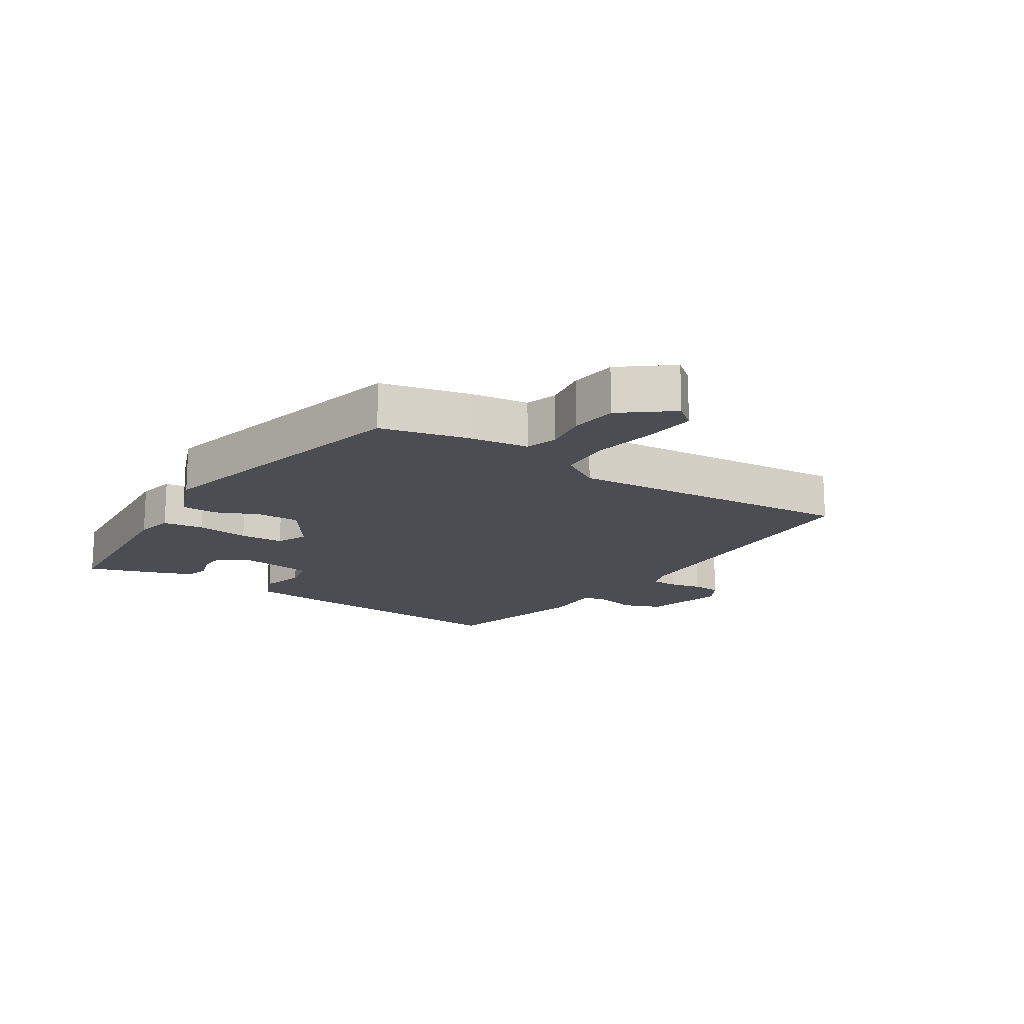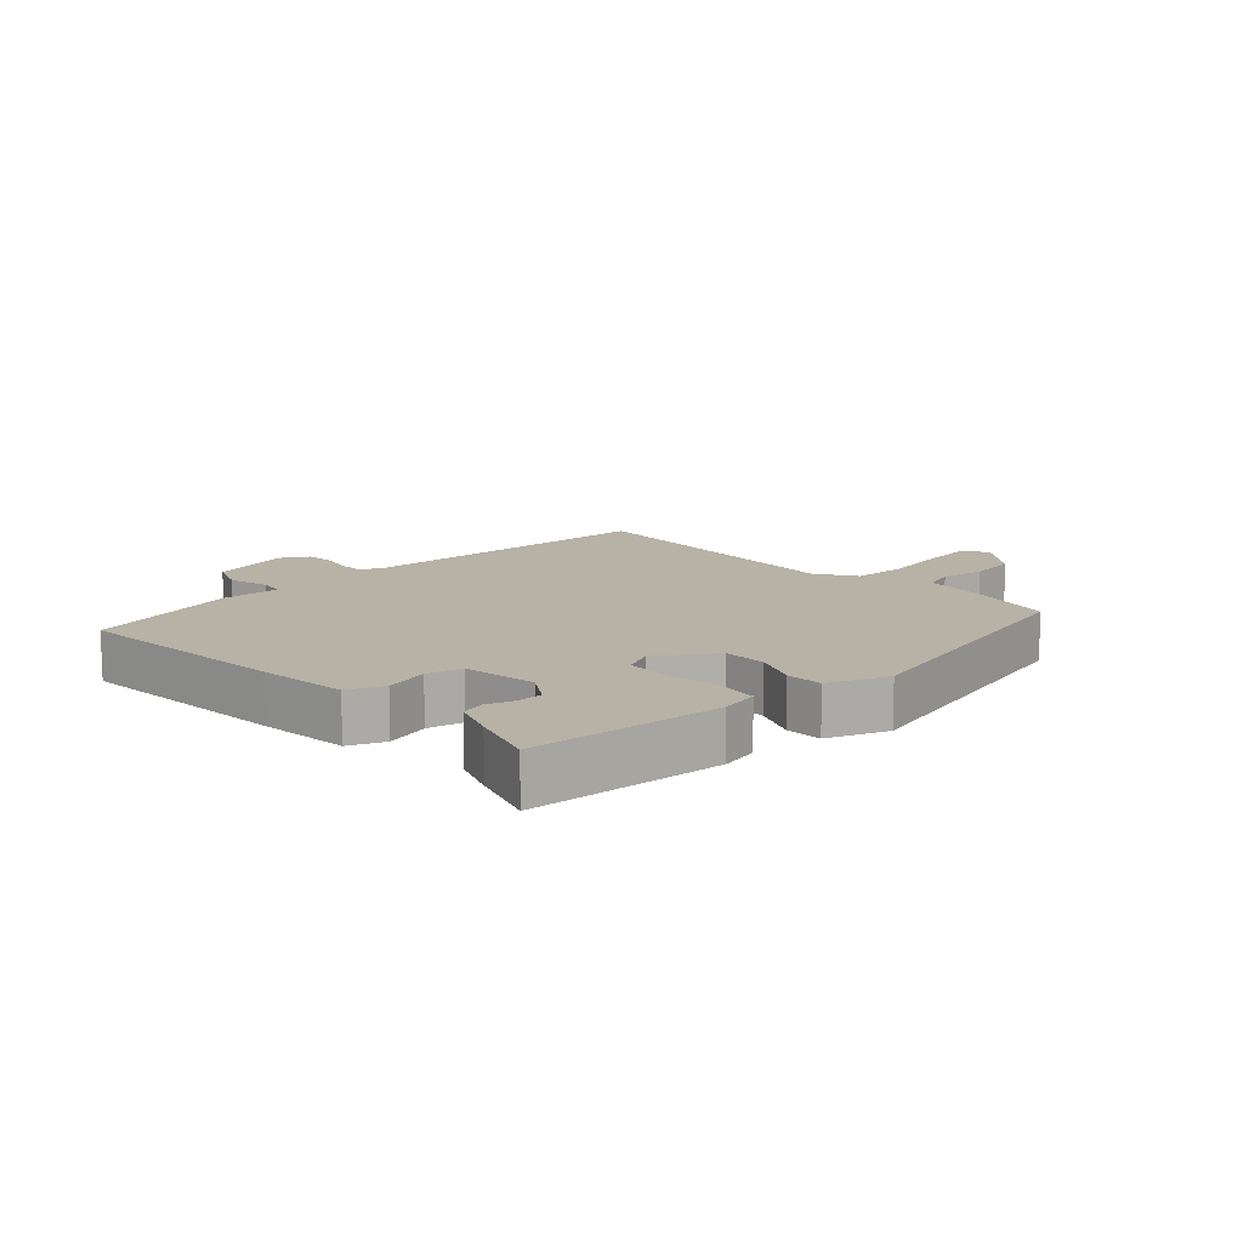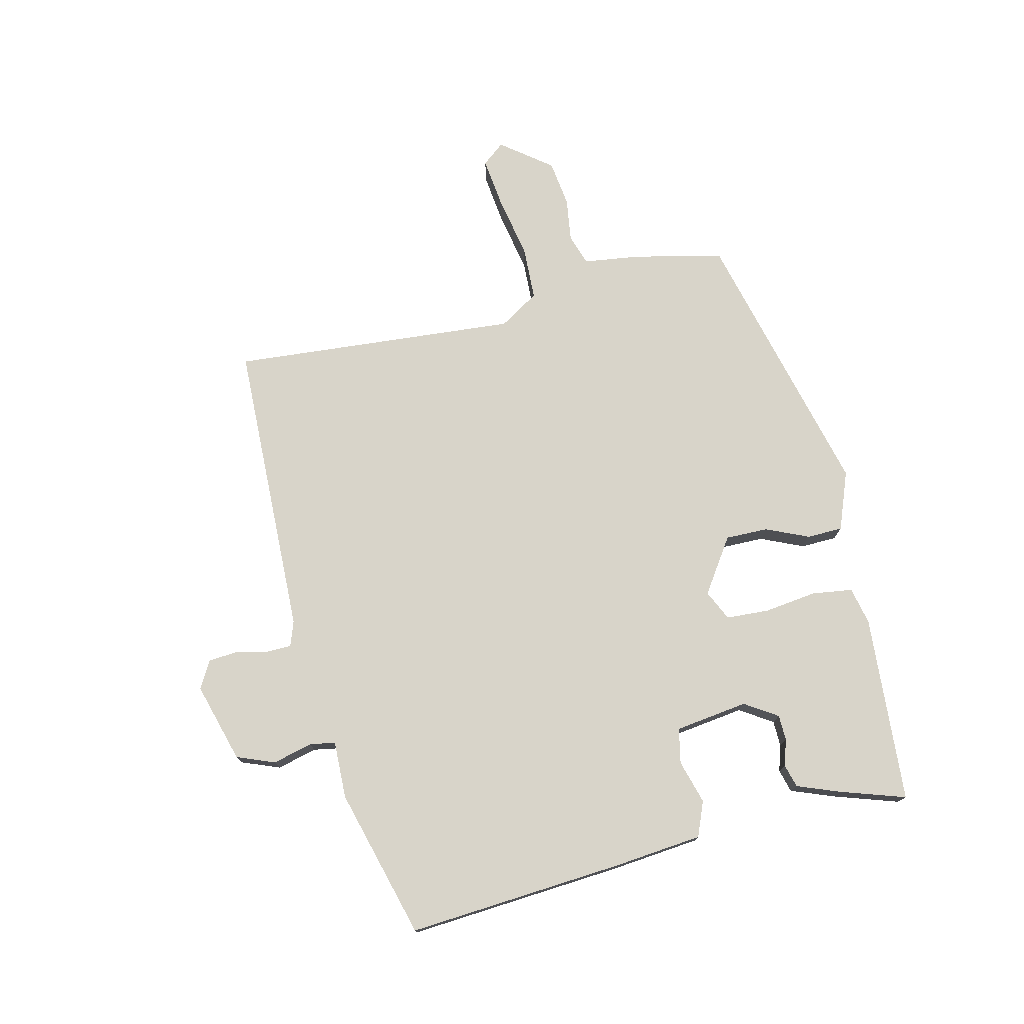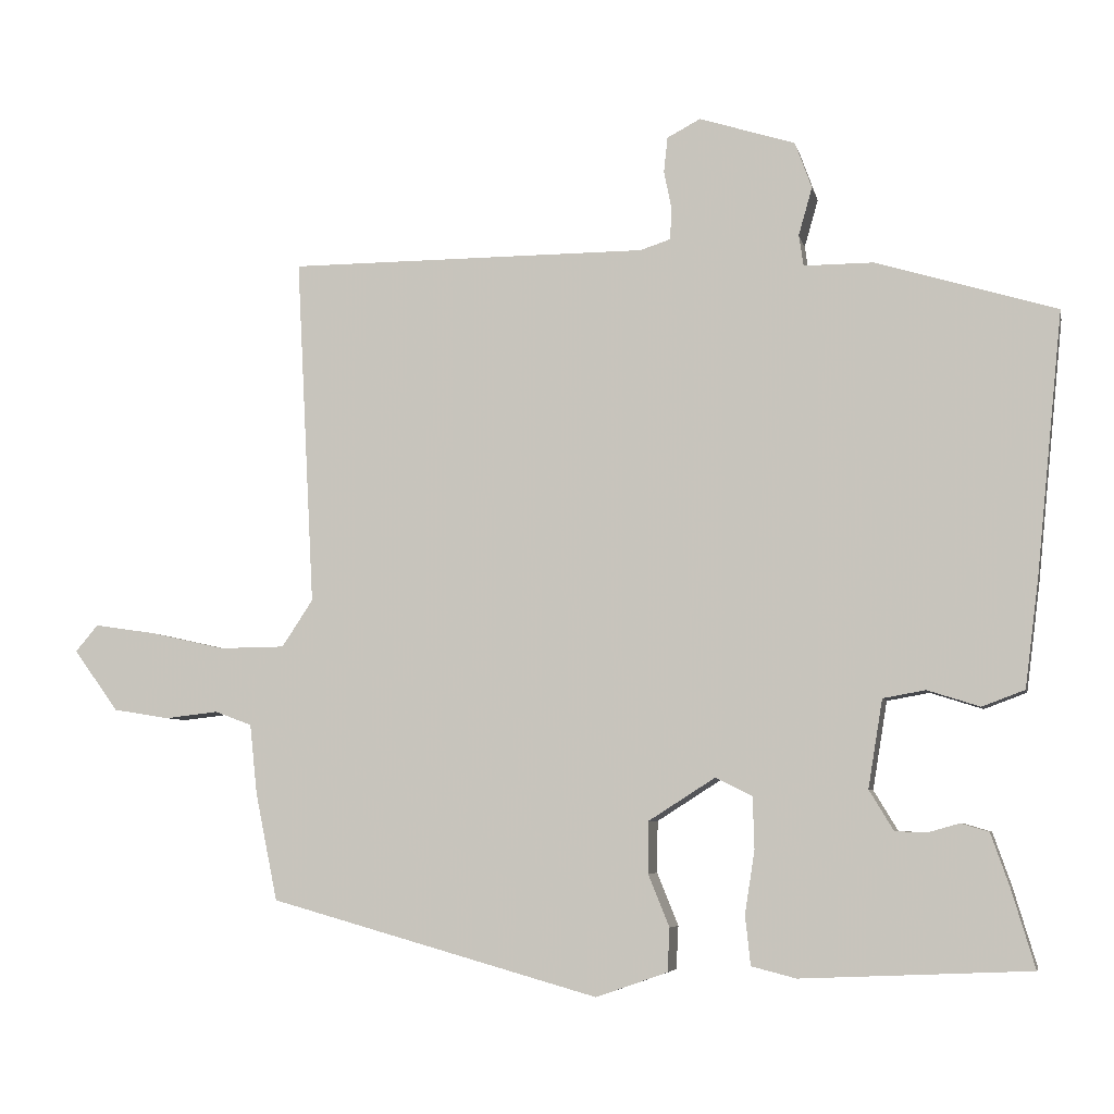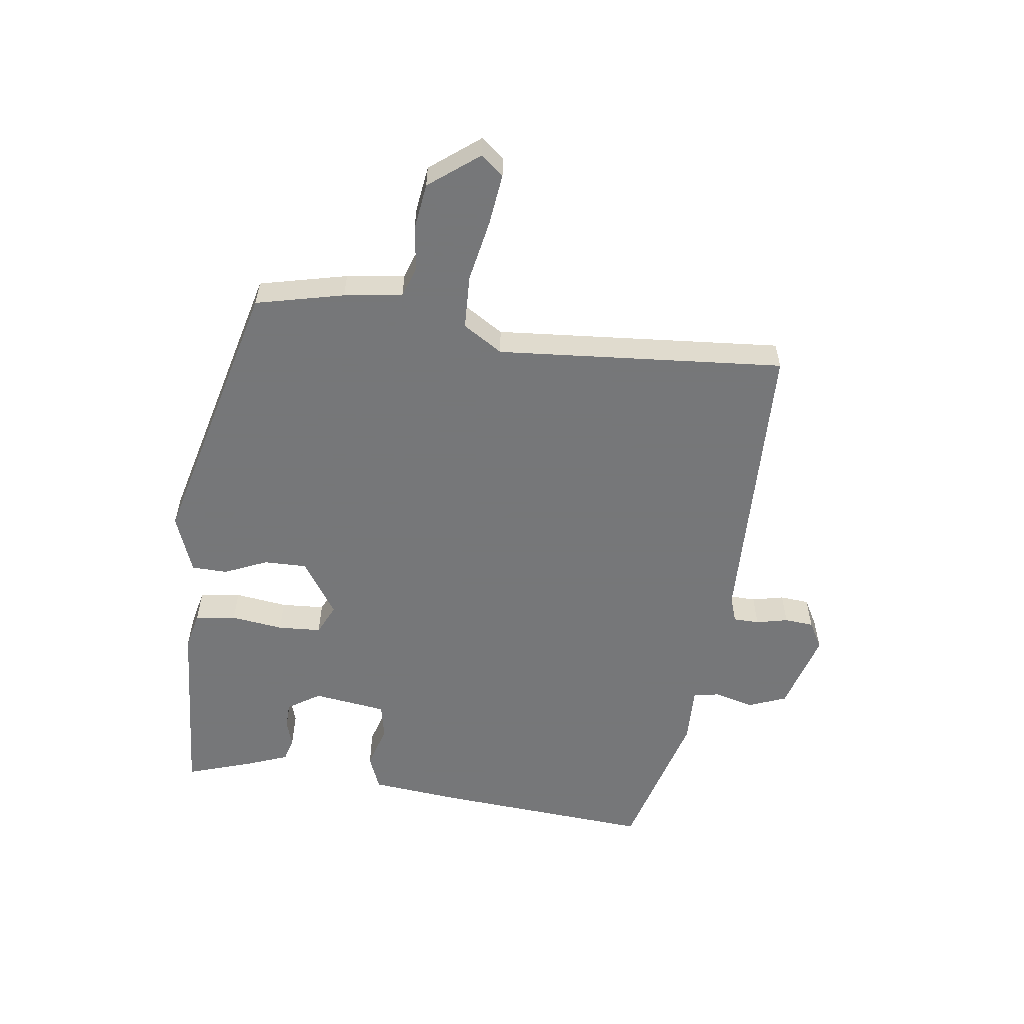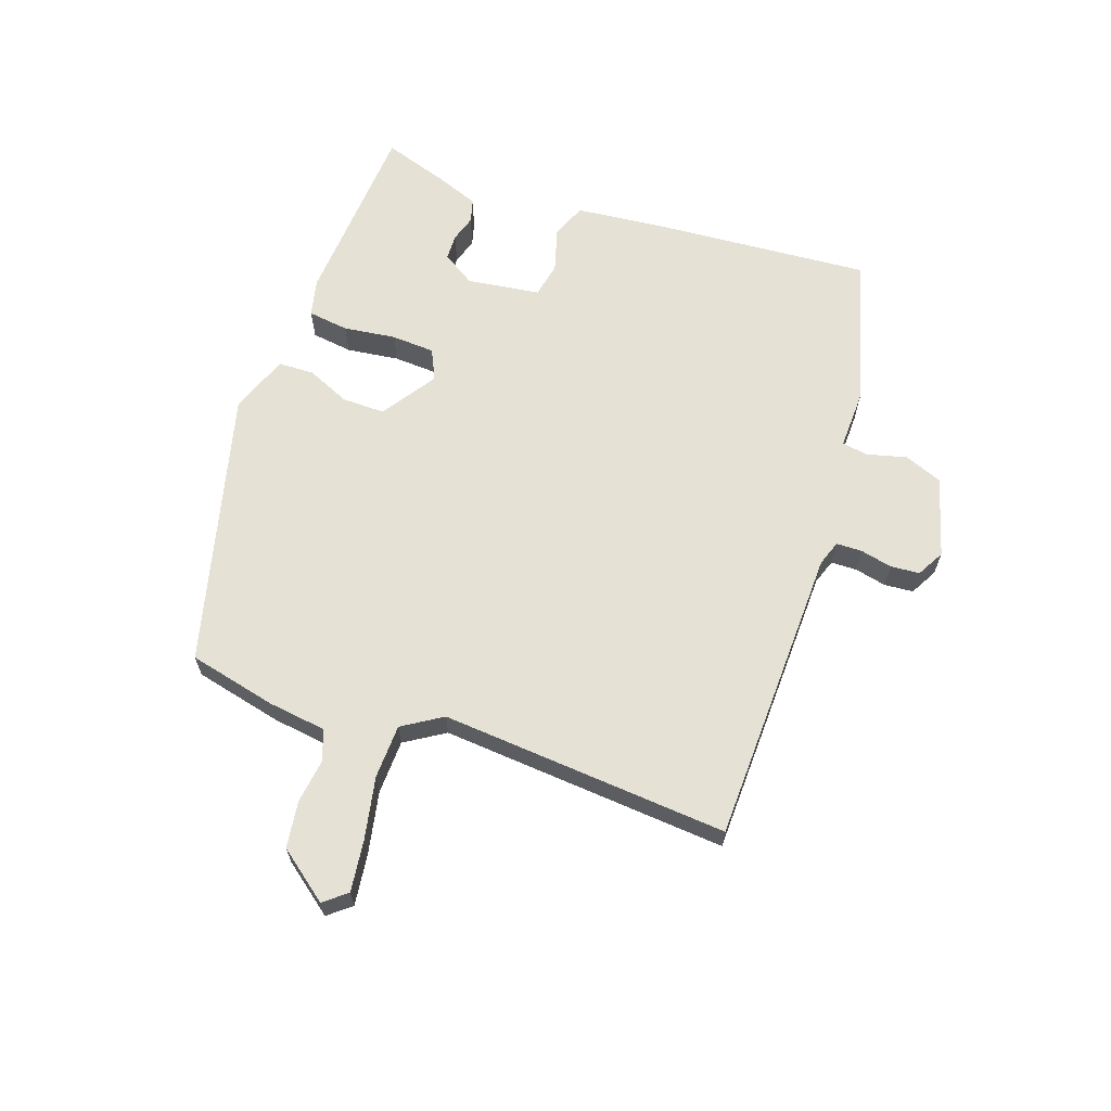
<metadata>
{"format":"obj","ext":"obj","renderer":"f3d","projection":"perspective","resolution":1024,"background":"white","views":[{"elev":-16.3,"azim":-121.0,"up":"+Y"},{"elev":12.4,"azim":138.7,"up":"+Y"},{"elev":75.6,"azim":78.2,"up":"+Y"},{"elev":-6.0,"azim":12.0,"up":"+Z"},{"elev":-57.1,"azim":-96.2,"up":"+Y"},{"elev":64.6,"azim":-69.4,"up":"+Y"}]}
</metadata>
<code>
v -0.51 0.07 -0.358
v -0.539 0.07 -0.217
v -0.549 0.07 -0.124
v -0.598 0.07 -0.106
v -0.668 0.07 -0.114
v -0.742 0.07 -0.102
v -0.801 0.07 -0.021
v -0.771 0.07 0.014
v -0.69 0.07 0.002
v -0.591 0.07 -0.02
v -0.505 0.07 -0.019
v -0.464 0.07 0.043
v -0.488 0.07 0.502
v -0.013 0.07 0.502
v 0.027 0.07 0.515
v 0.029 0.07 0.556
v 0.019 0.07 0.607
v 0.024 0.07 0.653
v 0.068 0.07 0.676
v 0.194 0.07 0.636
v 0.216 0.07 0.575
v 0.198 0.07 0.512
v 0.204 0.07 0.471
v 0.296 0.07 0.471
v 0.533 0.07 0.399
v 0.498 0.07 0.053
v 0.48 0.07 -0.088
v 0.424 0.07 -0.109
v 0.355 0.07 -0.087
v 0.299 0.07 -0.097
v 0.28 0.07 -0.213
v 0.312 0.07 -0.266
v 0.353 0.07 -0.268
v 0.395 0.07 -0.256
v 0.432 0.07 -0.267
v 0.456 0.07 -0.336
v 0.487 0.07 -0.44
v 0.186 0.07 -0.453
v 0.127 0.07 -0.438
v 0.12 0.07 -0.373
v 0.133 0.07 -0.29
v 0.131 0.07 -0.221
v 0.083 0.07 -0.197
v -0.005 0.07 -0.253
v -0.006 0.07 -0.321
v 0.022 0.07 -0.39
v 0.019 0.07 -0.447
v -0.075 0.07 -0.48
v -0.51 0 -0.358
v -0.539 0 -0.217
v -0.549 0 -0.124
v -0.598 0 -0.106
v -0.668 0 -0.114
v -0.742 0 -0.102
v -0.801 0 -0.021
v -0.771 0 0.014
v -0.69 0 0.002
v -0.591 0 -0.02
v -0.505 0 -0.019
v -0.464 0 0.043
v -0.488 0 0.502
v -0.013 0 0.502
v 0.027 0 0.515
v 0.029 0 0.556
v 0.019 0 0.607
v 0.024 0 0.653
v 0.068 0 0.676
v 0.194 0 0.636
v 0.216 0 0.575
v 0.198 0 0.512
v 0.204 0 0.471
v 0.296 0 0.471
v 0.533 0 0.399
v 0.498 0 0.053
v 0.48 0 -0.088
v 0.424 0 -0.109
v 0.355 0 -0.087
v 0.299 0 -0.097
v 0.28 0 -0.213
v 0.312 0 -0.266
v 0.353 0 -0.268
v 0.395 0 -0.256
v 0.432 0 -0.267
v 0.456 0 -0.336
v 0.487 0 -0.44
v 0.186 0 -0.453
v 0.127 0 -0.438
v 0.12 0 -0.373
v 0.133 0 -0.29
v 0.131 0 -0.221
v 0.083 0 -0.197
v -0.005 0 -0.253
v -0.006 0 -0.321
v 0.022 0 -0.39
v 0.019 0 -0.447
v -0.075 0 -0.48
f 1 2 3
f 48 1 3
f 47 48 3
f 46 47 3
f 45 46 3
f 44 45 3 4
f 43 44 4
f 39 40 41
f 38 39 41
f 37 38 41
f 36 37 41
f 35 36 41
f 33 34 35
f 33 35 41
f 32 33 41
f 31 32 41 42
f 27 28 29
f 26 27 29
f 25 26 29
f 24 25 29
f 23 24 29
f 23 29 30
f 20 21 22
f 19 20 22
f 18 19 22
f 17 18 22
f 16 17 22
f 15 16 22 23
f 31 42 43
f 30 31 43
f 23 30 43
f 15 23 43
f 14 15 43
f 8 9 10
f 7 8 10
f 6 7 10
f 5 6 10
f 4 5 10
f 4 10 11
f 43 4 11
f 12 13 14 43
f 11 12 43
f 51 50 49
f 51 49 96
f 51 96 95
f 51 95 94
f 51 94 93
f 52 51 93 92
f 52 92 91
f 89 88 87
f 89 87 86
f 89 86 85
f 89 85 84
f 89 84 83
f 83 82 81
f 89 83 81
f 89 81 80
f 90 89 80 79
f 77 76 75
f 77 75 74
f 77 74 73
f 77 73 72
f 77 72 71
f 78 77 71
f 70 69 68
f 70 68 67
f 70 67 66
f 70 66 65
f 70 65 64
f 71 70 64 63
f 91 90 79
f 91 79 78
f 91 78 71
f 91 71 63
f 91 63 62
f 58 57 56
f 58 56 55
f 58 55 54
f 58 54 53
f 58 53 52
f 59 58 52
f 59 52 91
f 91 62 61 60
f 91 60 59
f 1 49 50 2
f 2 50 51 3
f 3 51 52 4
f 4 52 53 5
f 5 53 54 6
f 6 54 55 7
f 7 55 56 8
f 8 56 57 9
f 9 57 58 10
f 10 58 59 11
f 11 59 60 12
f 12 60 61 13
f 13 61 62 14
f 14 62 63 15
f 15 63 64 16
f 16 64 65 17
f 17 65 66 18
f 18 66 67 19
f 19 67 68 20
f 20 68 69 21
f 21 69 70 22
f 22 70 71 23
f 23 71 72 24
f 24 72 73 25
f 25 73 74 26
f 26 74 75 27
f 27 75 76 28
f 28 76 77 29
f 29 77 78 30
f 30 78 79 31
f 31 79 80 32
f 32 80 81 33
f 33 81 82 34
f 34 82 83 35
f 35 83 84 36
f 36 84 85 37
f 37 85 86 38
f 38 86 87 39
f 39 87 88 40
f 40 88 89 41
f 41 89 90 42
f 42 90 91 43
f 43 91 92 44
f 44 92 93 45
f 45 93 94 46
f 46 94 95 47
f 47 95 96 48
f 48 96 49 1

</code>
